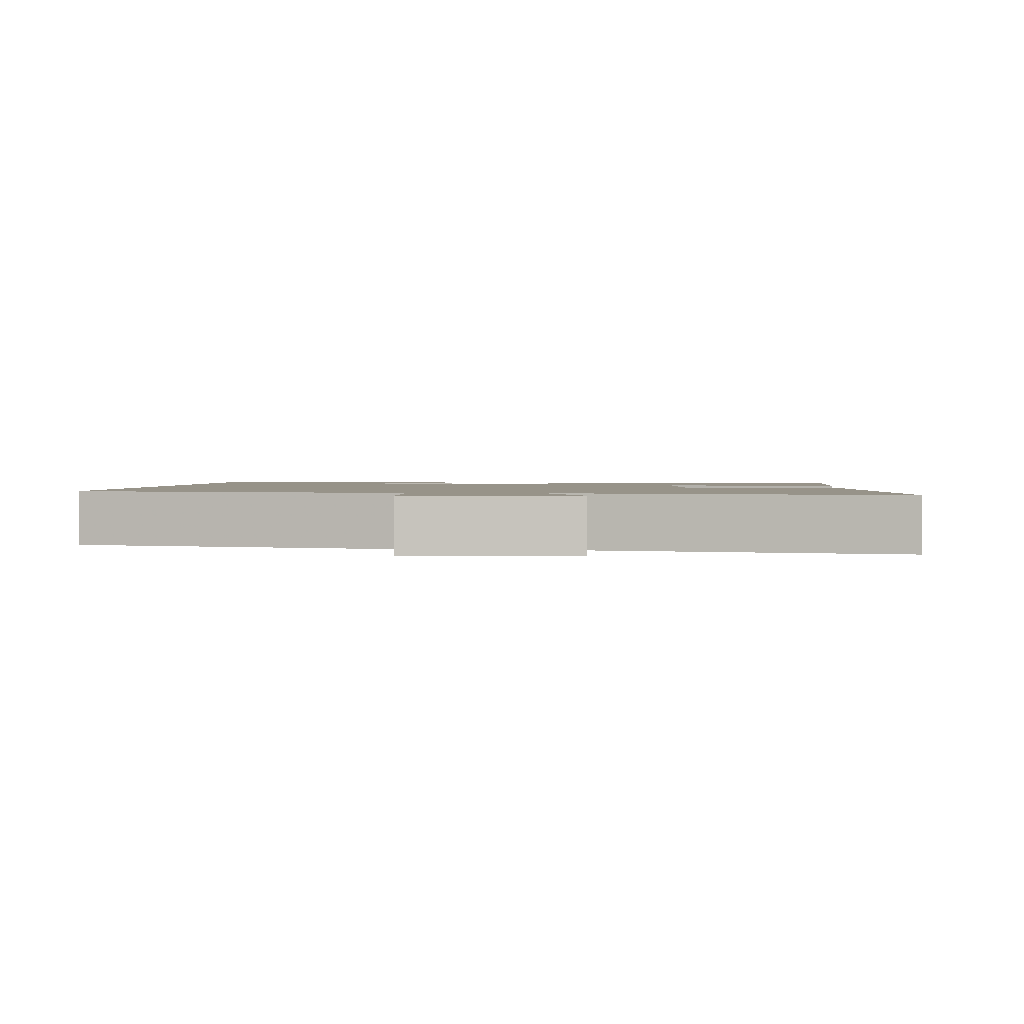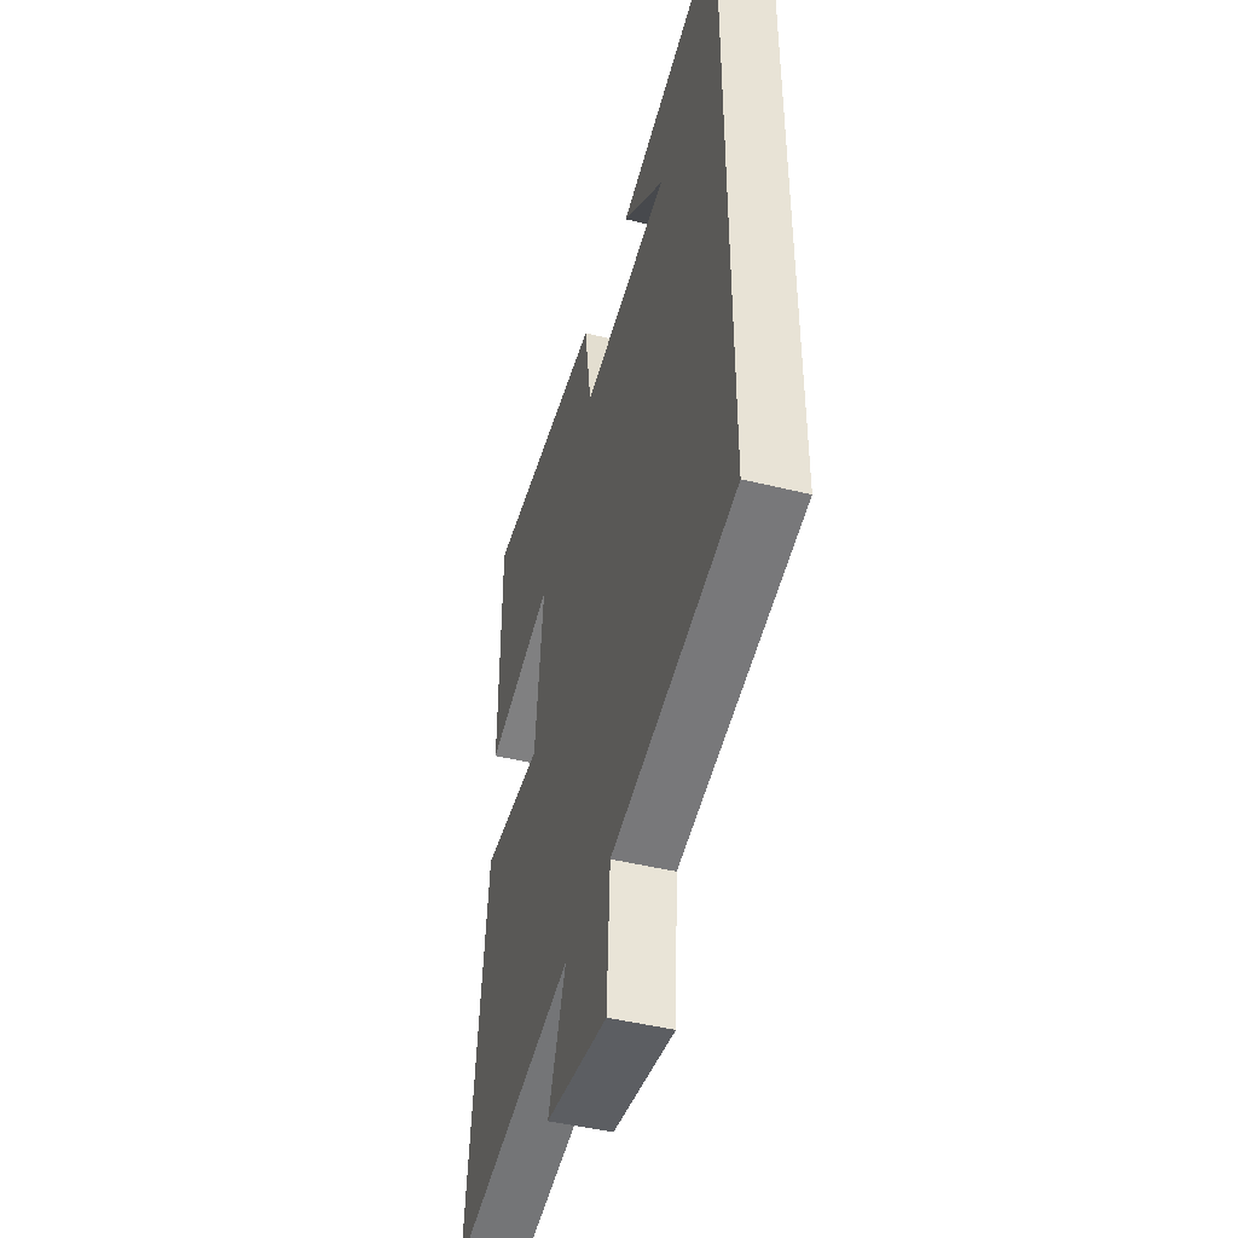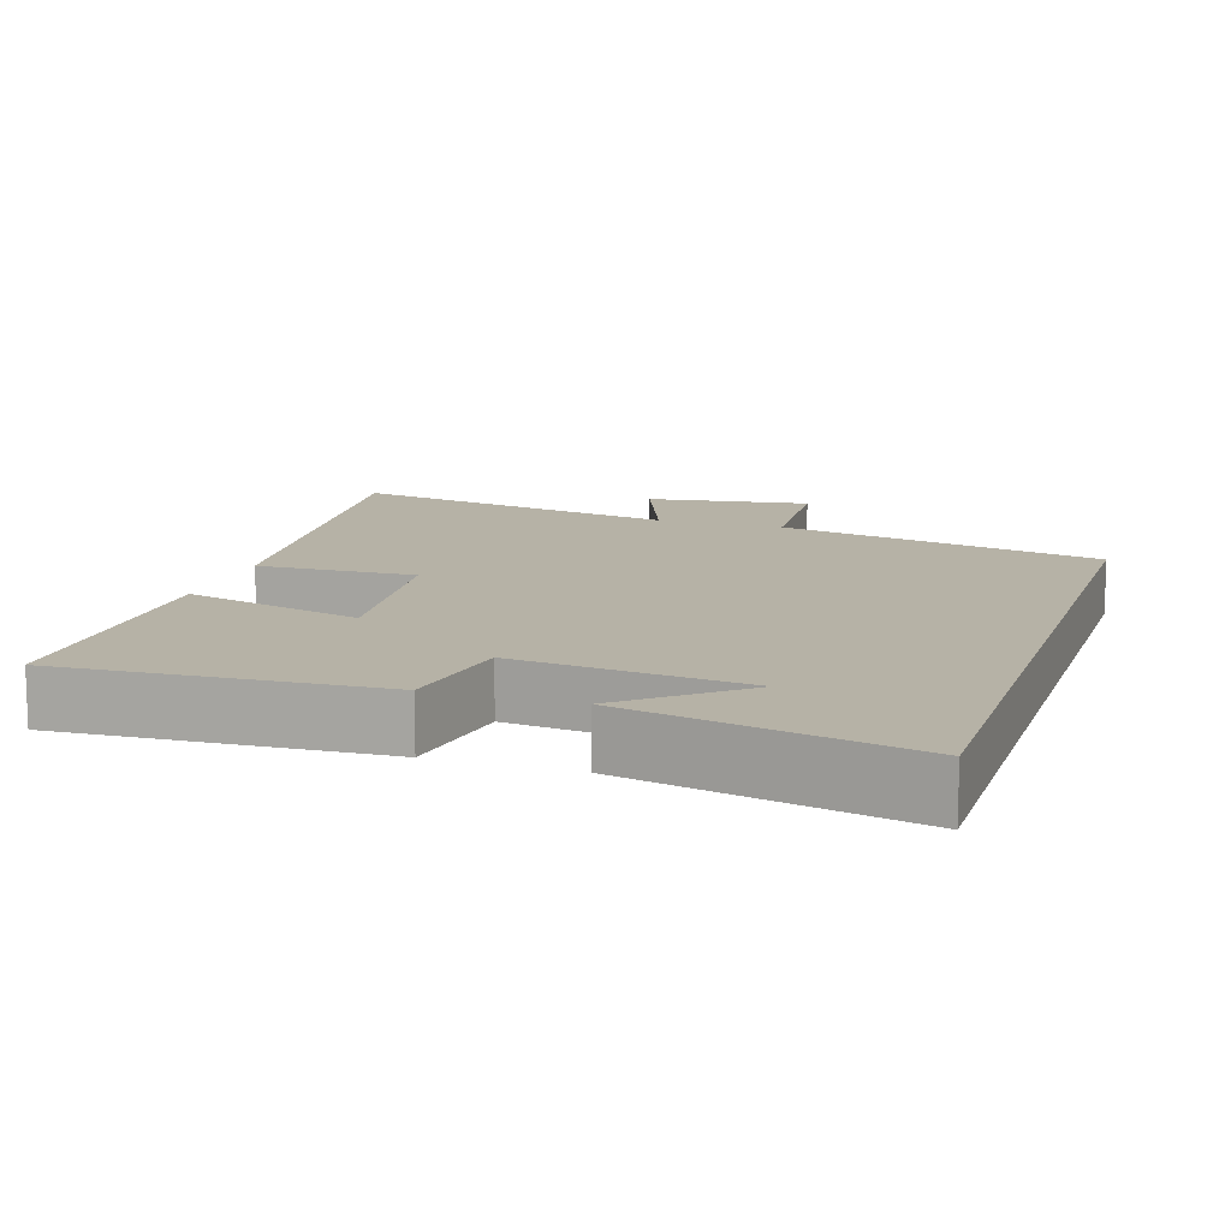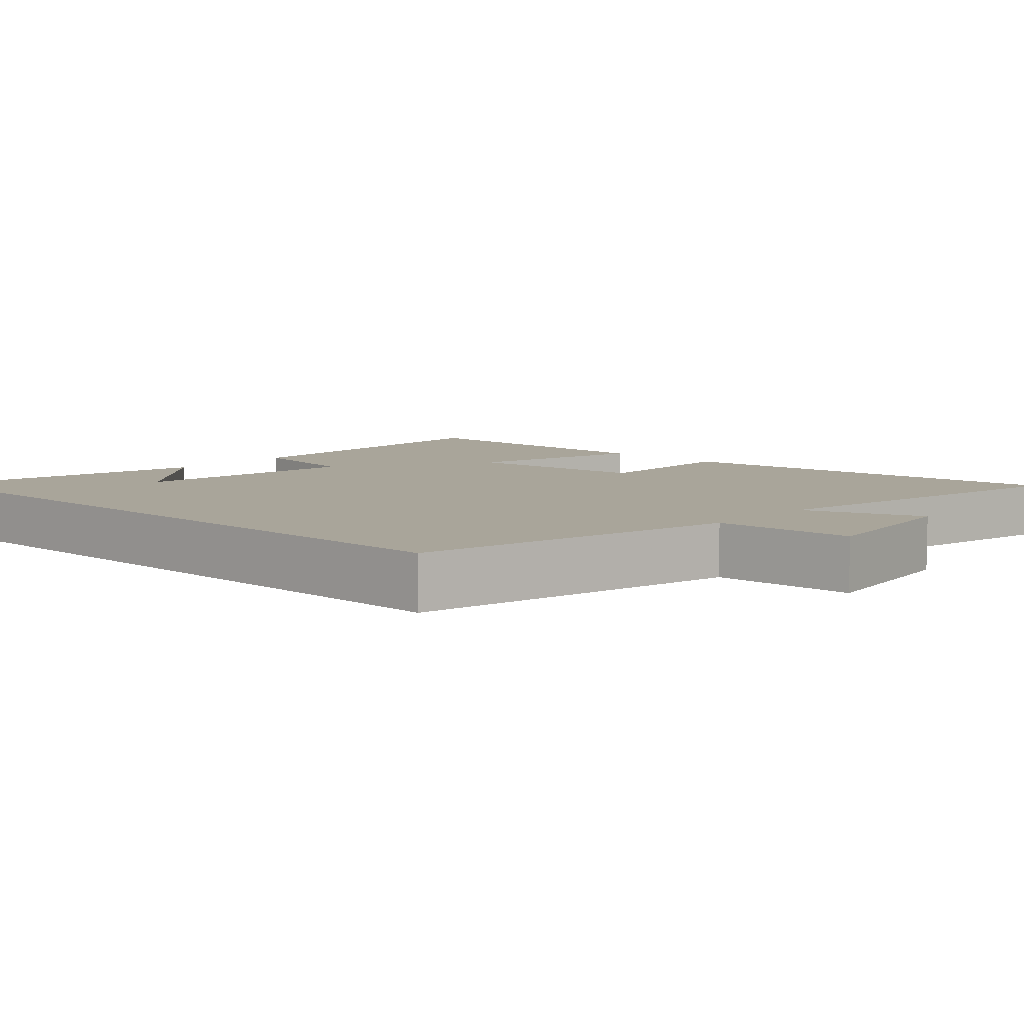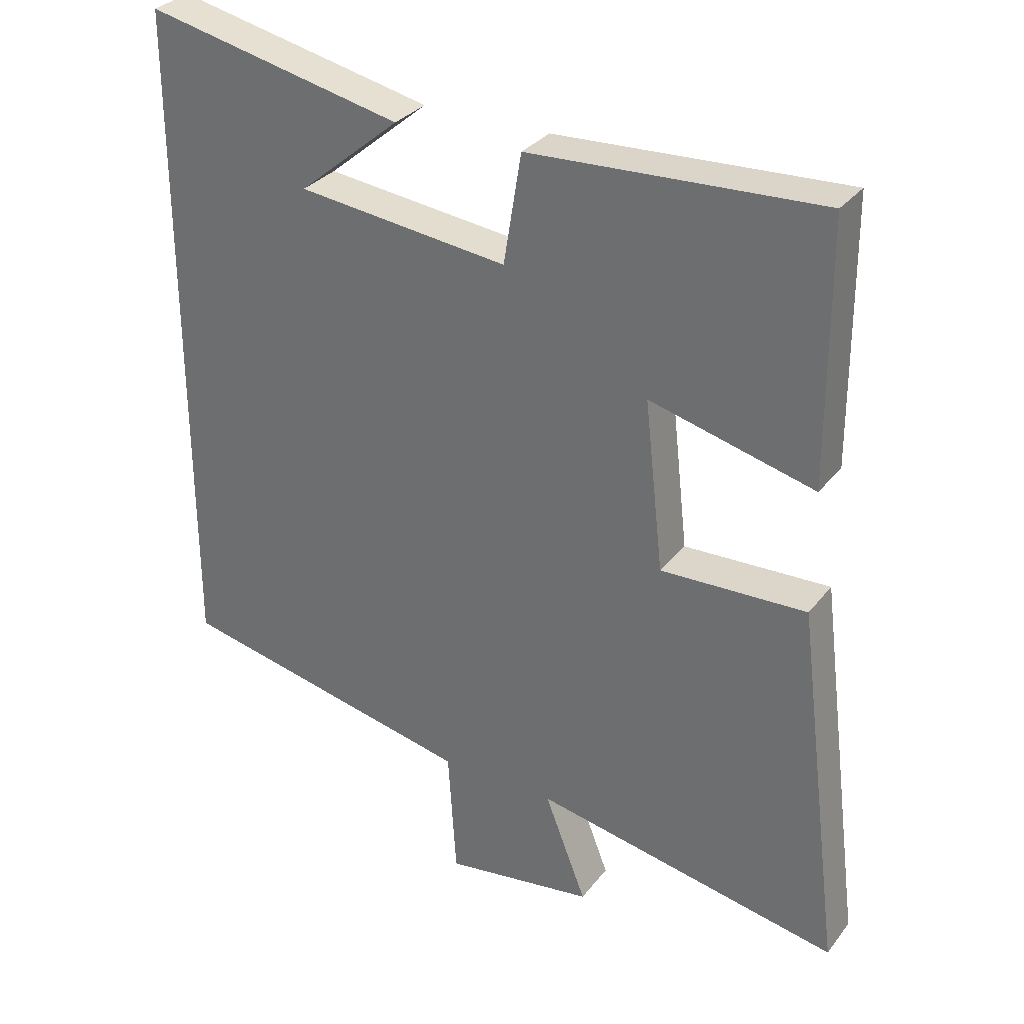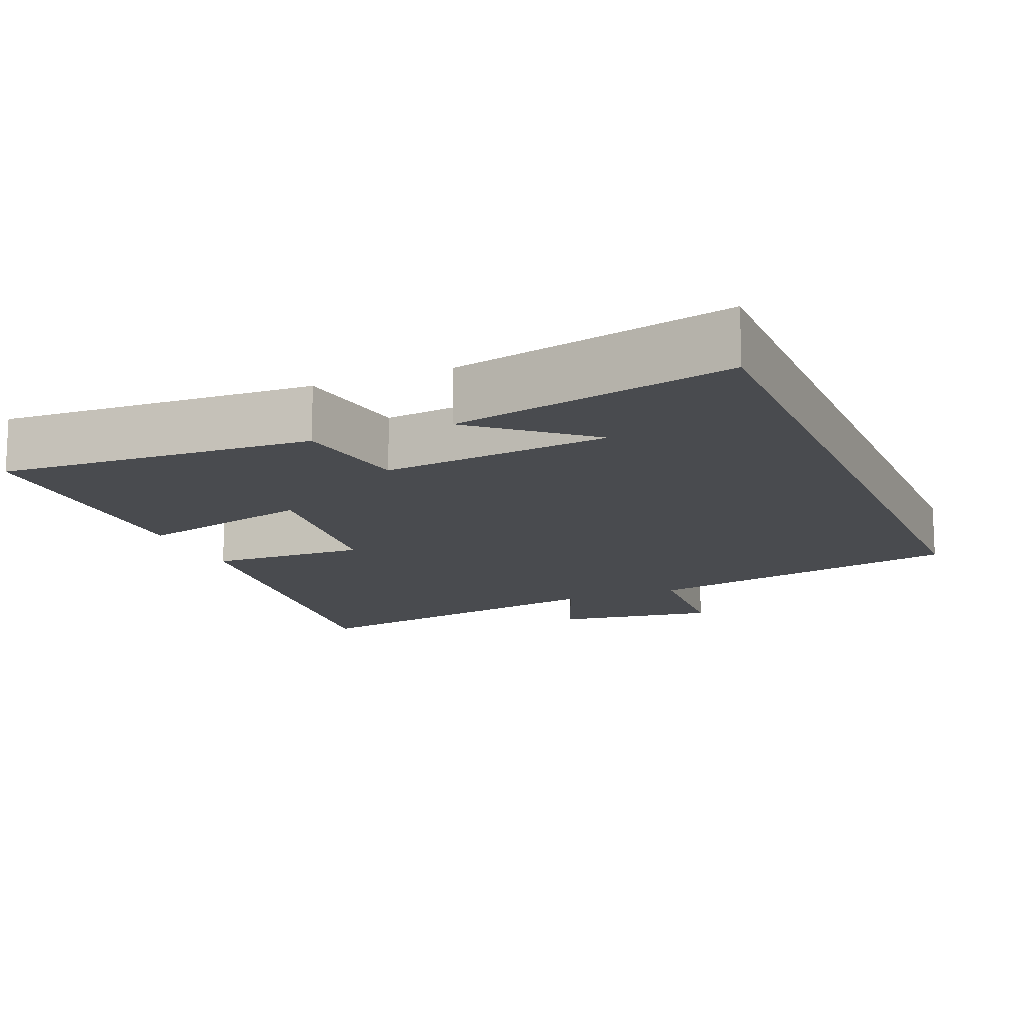
<metadata>
{"format":"obj","ext":"obj","renderer":"f3d","projection":"perspective","resolution":1024,"background":"white","views":[{"elev":1.5,"azim":-174.7,"up":"+Y"},{"elev":-45.7,"azim":74.1,"up":"+Z"},{"elev":12.2,"azim":17.8,"up":"+Y"},{"elev":7.5,"azim":133.1,"up":"+Y"},{"elev":31.3,"azim":-149.0,"up":"+Z"},{"elev":-14.0,"azim":22.5,"up":"+Y"}]}
</metadata>
<code>
v -0.569 0.07 -0.587
v -0.5 0.07 -0.041
v -0.285 0.07 -0.048
v -0.257 0.07 0.202
v -0.5 0.07 0.139
v -0.498 0.07 0.521
v -0.069 0.07 0.5
v -0.043 0.07 0.339
v 0.269 0.07 0.375
v 0.119 0.07 0.5
v 0.5 0.07 0.583
v 0.5 0.07 -0.405
v 0.056 0.07 -0.5
v 0.044 0.07 -0.691
v -0.178 0.07 -0.659
v -0.116 0.07 -0.5
v -0.569 0 -0.587
v -0.5 0 -0.041
v -0.285 0 -0.048
v -0.257 0 0.202
v -0.5 0 0.139
v -0.498 0 0.521
v -0.069 0 0.5
v -0.043 0 0.339
v 0.269 0 0.375
v 0.119 0 0.5
v 0.5 0 0.583
v 0.5 0 -0.405
v 0.056 0 -0.5
v 0.044 0 -0.691
v -0.178 0 -0.659
v -0.116 0 -0.5
f 13 14 15 16
f 11 12 13 16
f 9 10 11
f 9 11 16 1
f 6 7 8
f 5 6 8
f 4 5 8
f 3 4 8 9
f 1 2 3
f 1 3 9
f 32 31 30 29
f 32 29 28 27
f 27 26 25
f 17 32 27 25
f 24 23 22
f 24 22 21
f 24 21 20
f 25 24 20 19
f 19 18 17
f 25 19 17
f 1 17 18 2
f 2 18 19 3
f 3 19 20 4
f 4 20 21 5
f 5 21 22 6
f 6 22 23 7
f 7 23 24 8
f 8 24 25 9
f 9 25 26 10
f 10 26 27 11
f 11 27 28 12
f 12 28 29 13
f 13 29 30 14
f 14 30 31 15
f 15 31 32 16
f 16 32 17 1

</code>
